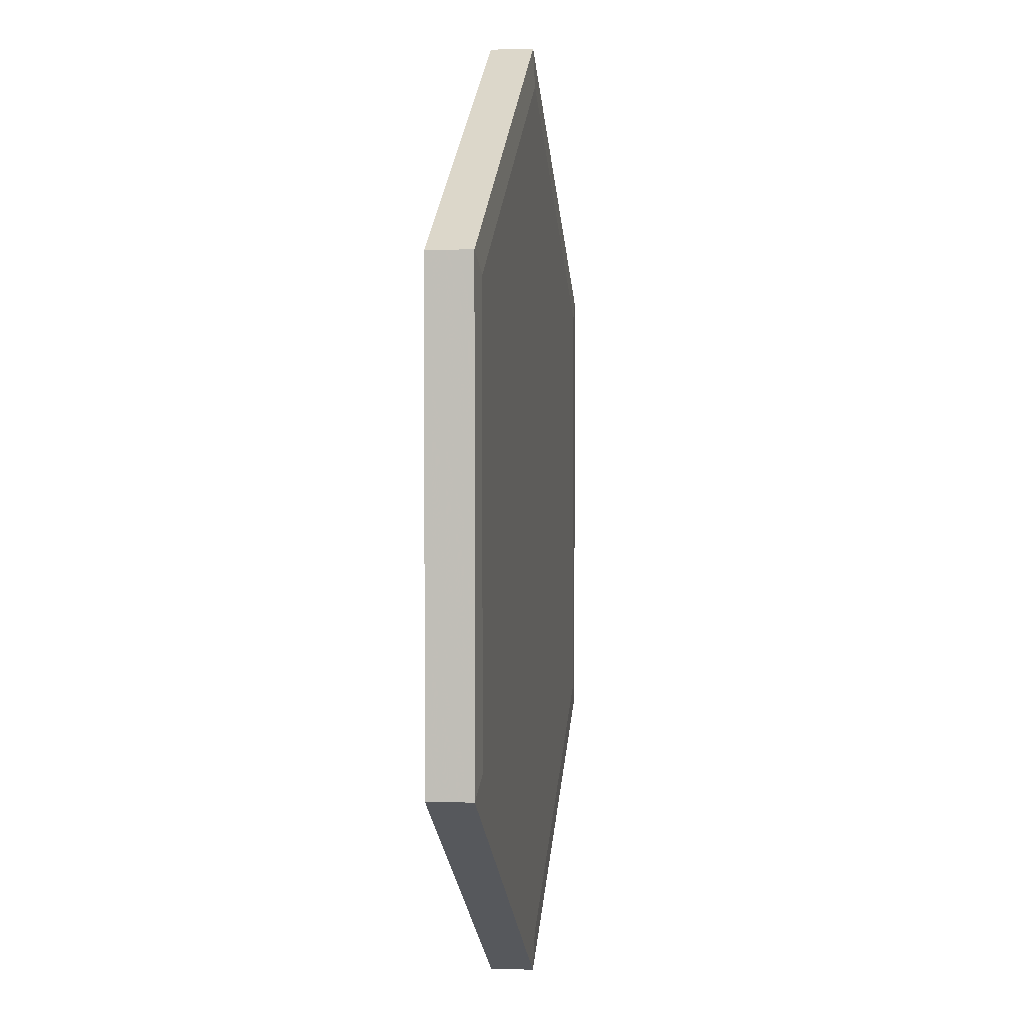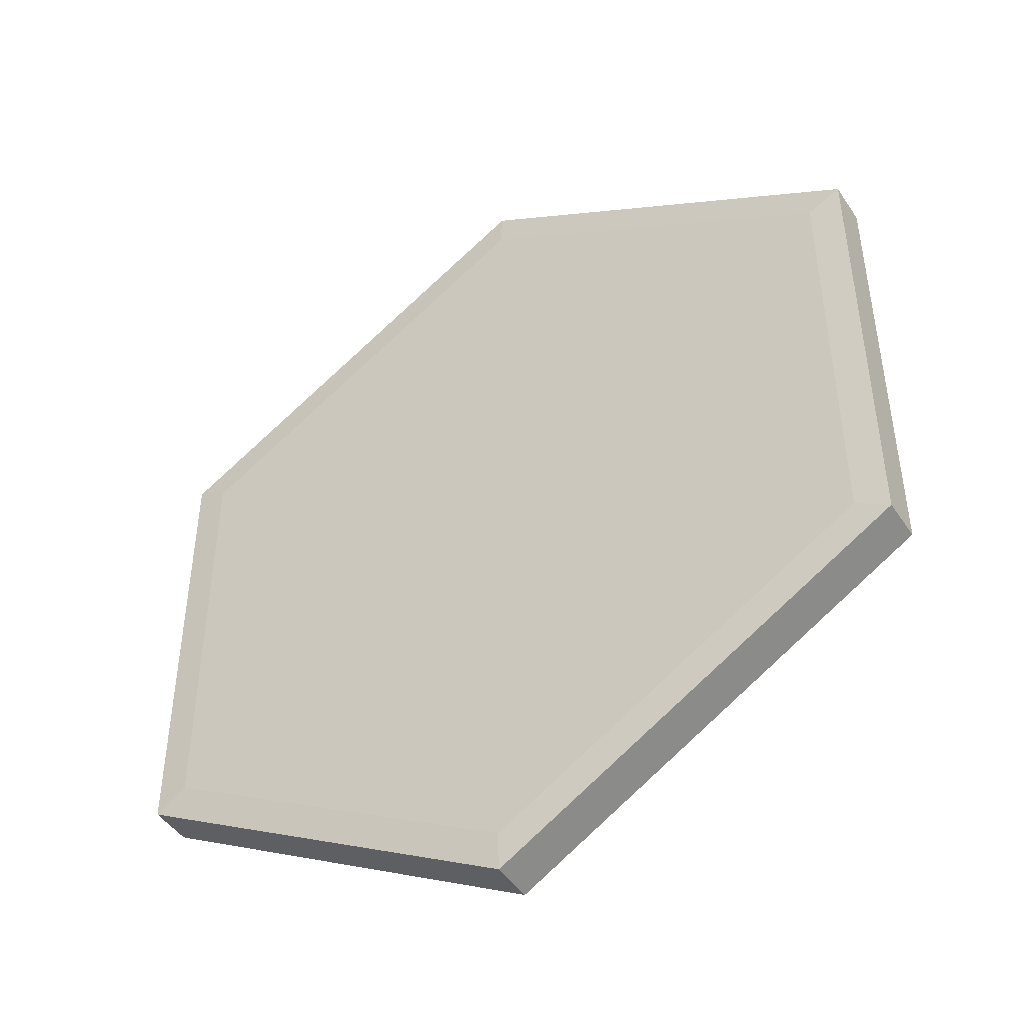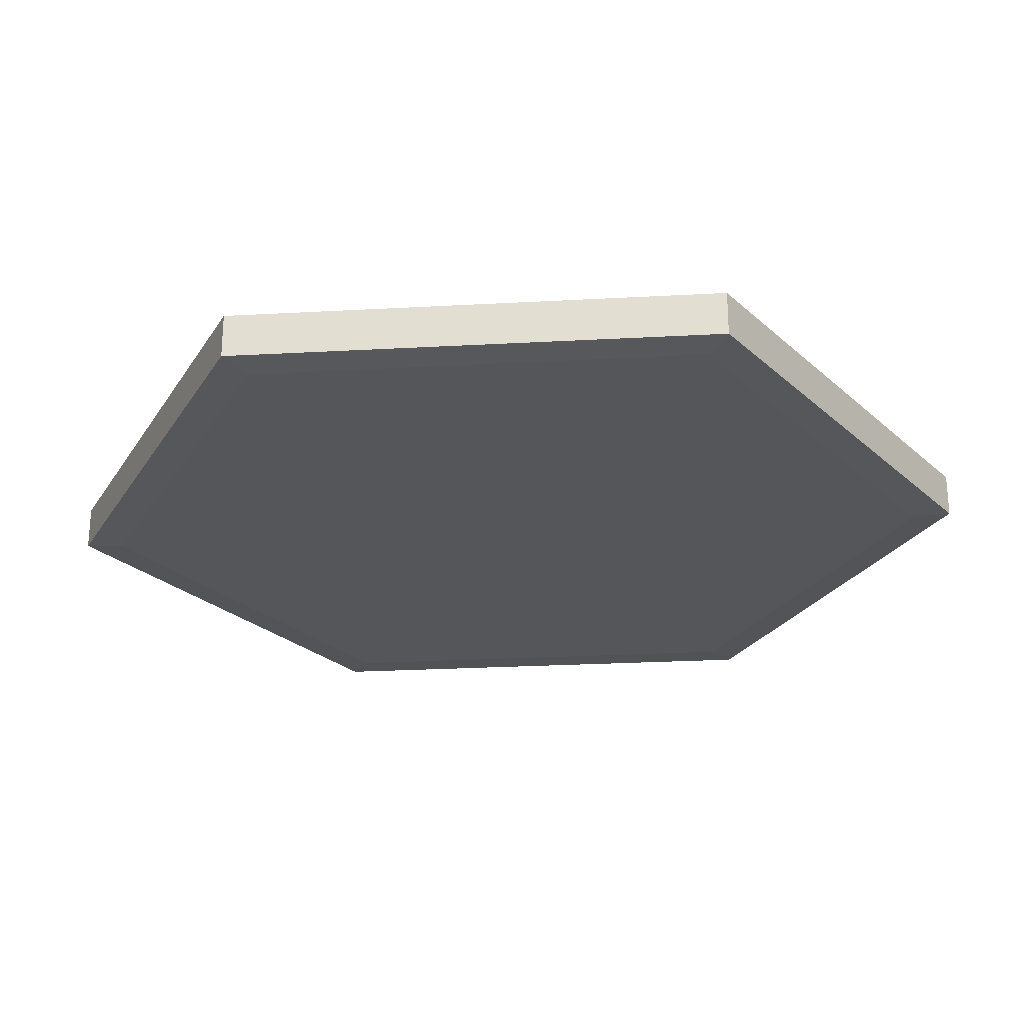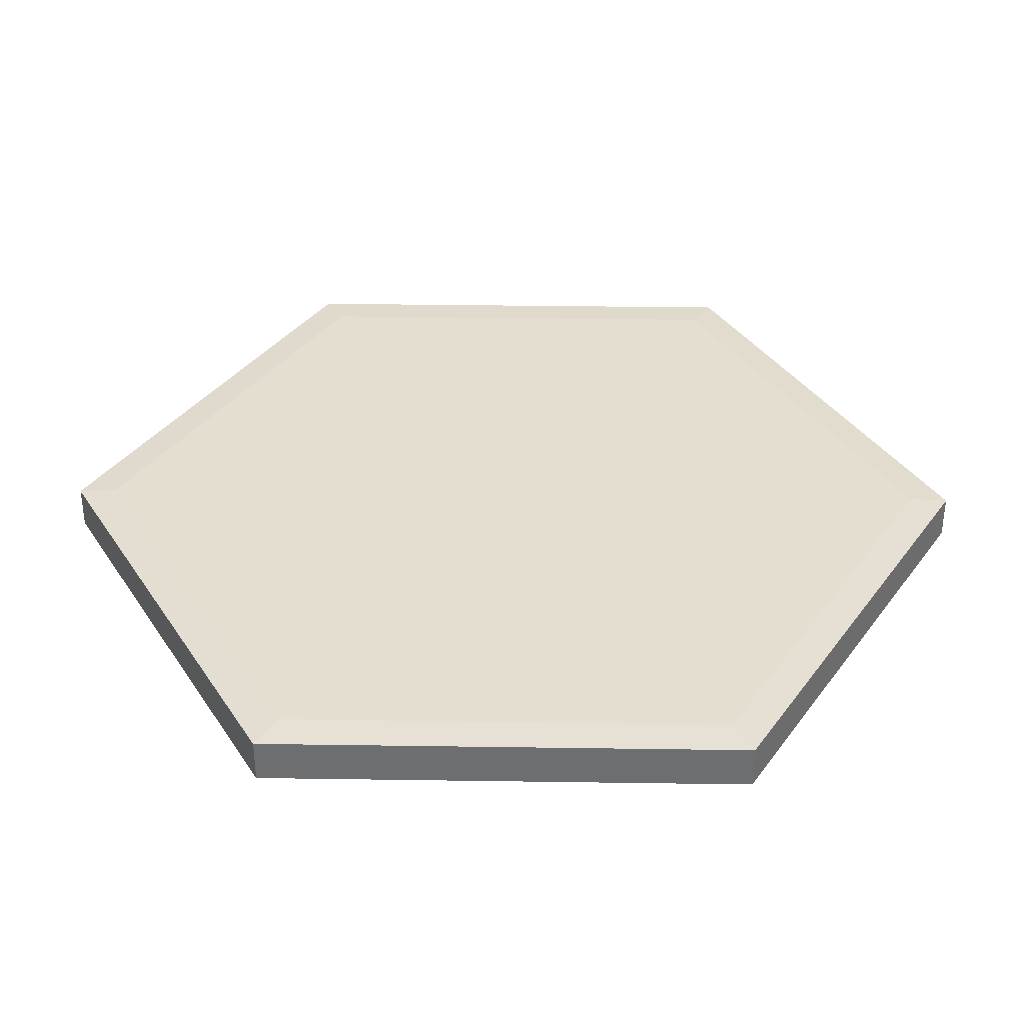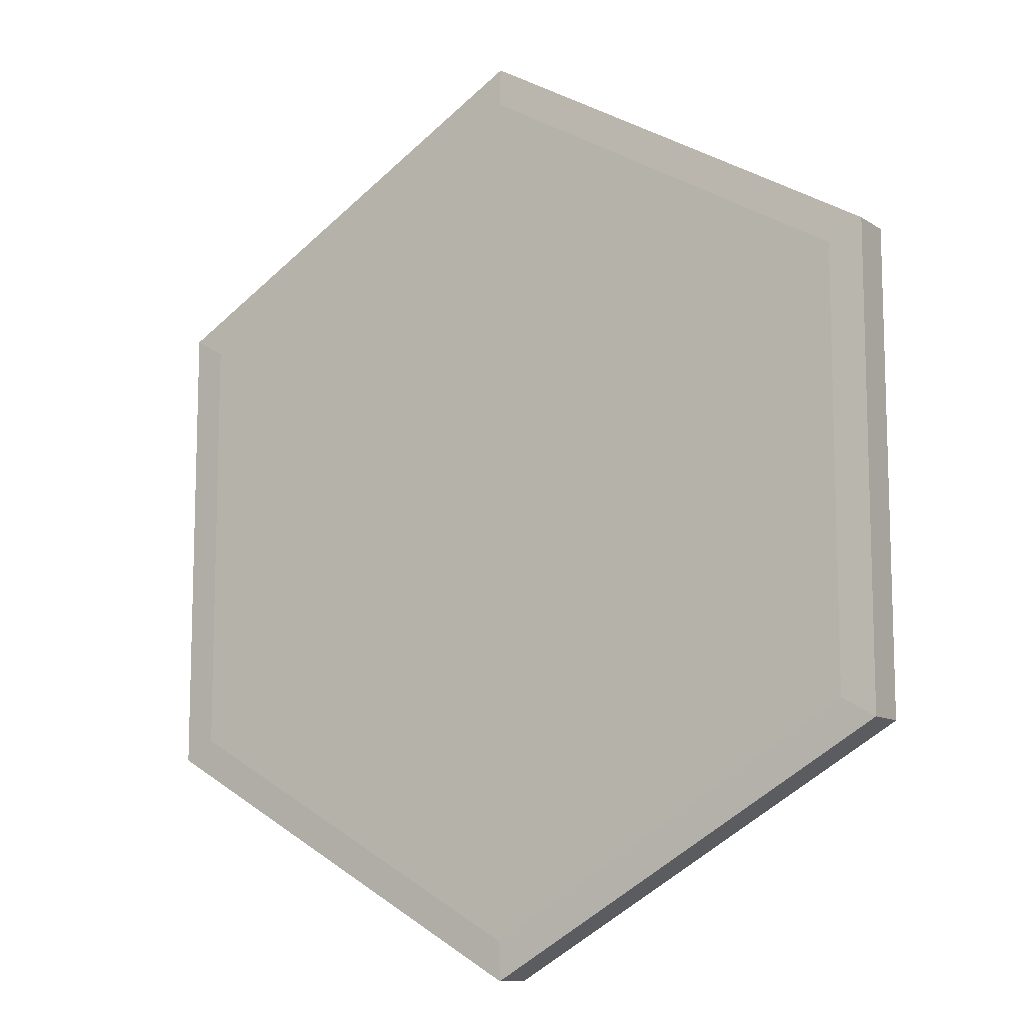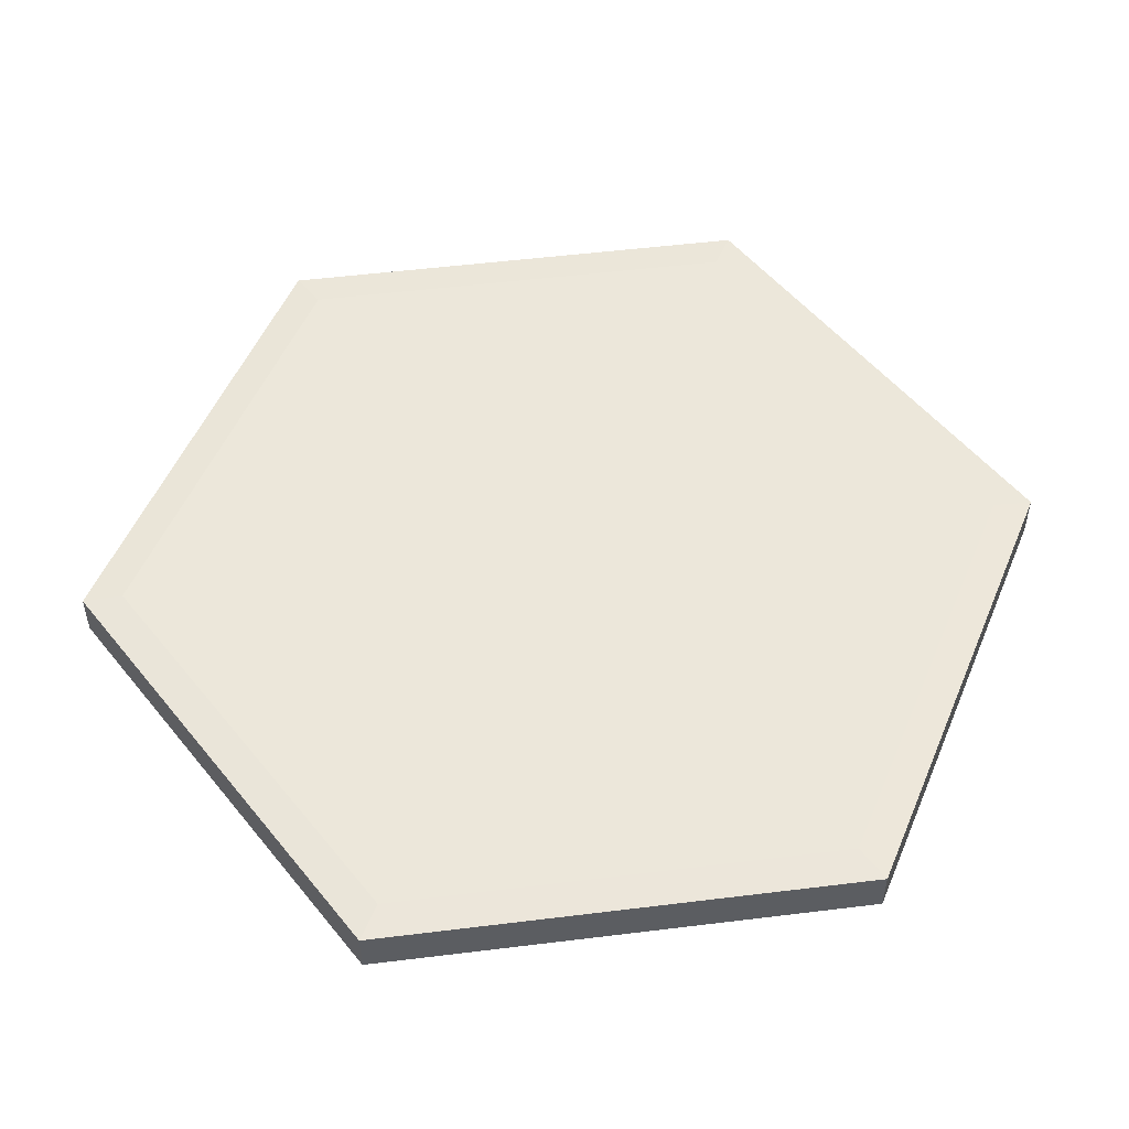
<metadata>
{"format":"obj","ext":"obj","renderer":"f3d","projection":"perspective","resolution":1024,"background":"white","views":[{"elev":1.8,"azim":97.5,"up":"+Y"},{"elev":-46.3,"azim":31.9,"up":"+Y"},{"elev":-25.3,"azim":-84.9,"up":"+Z"},{"elev":35.7,"azim":-28.9,"up":"+Z"},{"elev":-11.1,"azim":33.3,"up":"+Y"},{"elev":51.8,"azim":-97.6,"up":"+Z"}]}
</metadata>
<code>
o obj_0
v -6.66 		-19 		0.041
v -6.66 		-19 		0.959
v -6.66 		-9 		0.959
v -6.66 		-9 		0.041
v 9.951 		-18.59 		0
v 2 		-23.18 		0
v -5.951 		-18.59 		0
v 10.66 		-19 		0.041
v -5.951 		-9.409 		0
v 2 		-4 		0.041
v 2 		-4.819 		0
v -5.951 		-9.409 		1
v 2 		-4.819 		1
v 2 		-4 		0.959
v 9.951 		-18.59 		1
v 2 		-23.18 		1
v 9.951 		-9.409 		0
v 2 		-24 		0.959
v 10.66 		-9 		0.041
v 10.66 		-19 		0.959
v 10.66 		-9 		0.959
v 9.951 		-9.409 		1
v -5.951 		-18.59 		1
v 2 		-24 		0.041
g group_0_14789940
f 1 2 3
f 1 3 4
f 4 10 11
f 5 8 6
f 12 13 14
f 15 16 18
f 5 17 19
f 5 19 8
f 8 20 18
f 9 4 11
f 12 2 23
f 11 10 17
f 20 21 22
f 20 22 15
f 7 1 4
f 7 4 9
f 3 2 12
f 14 21 19
f 14 19 10
f 13 22 21
f 10 19 17
f 16 23 2
f 3 14 10
f 3 10 4
f 14 13 21
f 6 7 9
f 6 9 11
f 6 11 17
f 6 17 5
f 3 12 14
f 18 2 1
f 19 21 20
f 19 20 8
f 20 15 18
f 23 16 12
f 12 16 13
f 22 13 16
f 22 16 15
f 16 2 18
f 8 24 6
f 24 7 6
f 24 1 7
f 8 18 24
f 24 18 1

</code>
